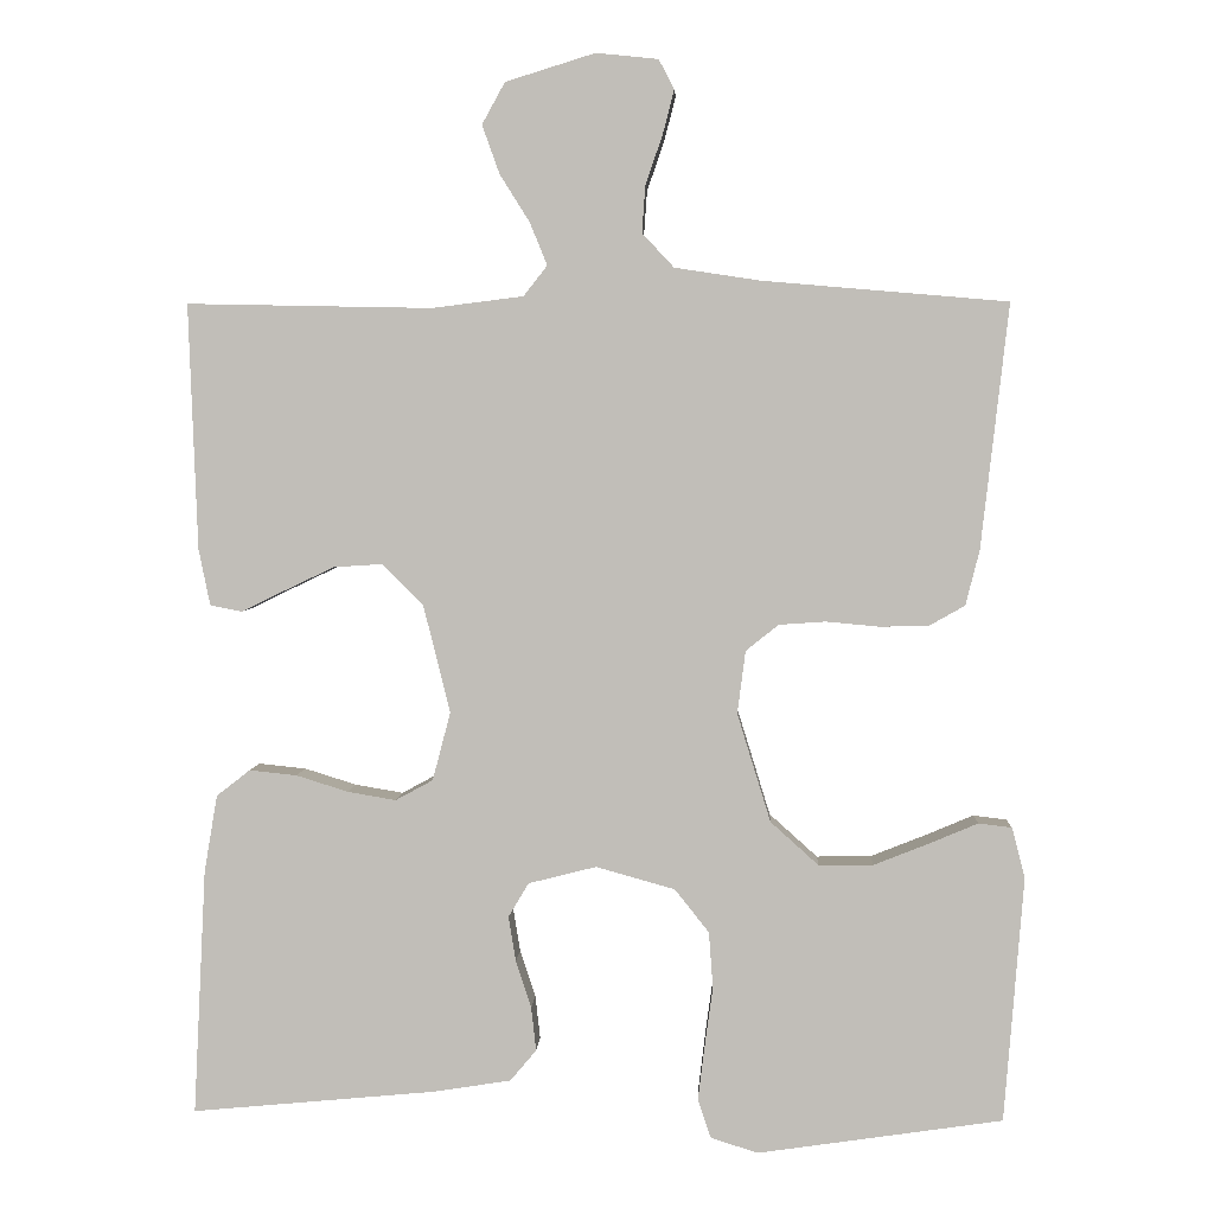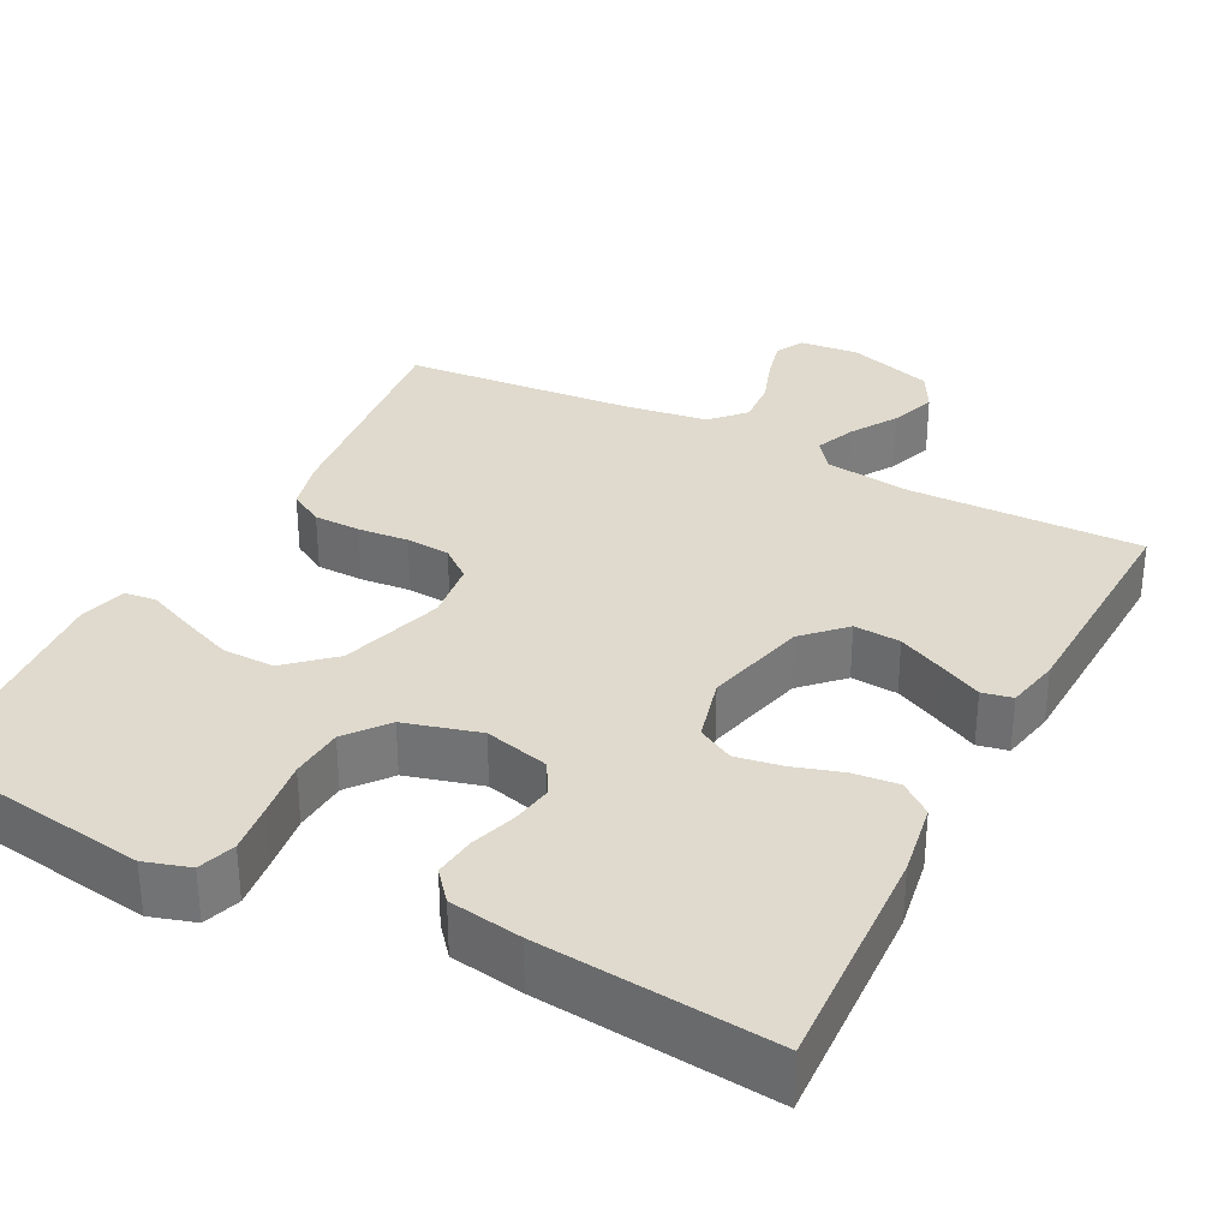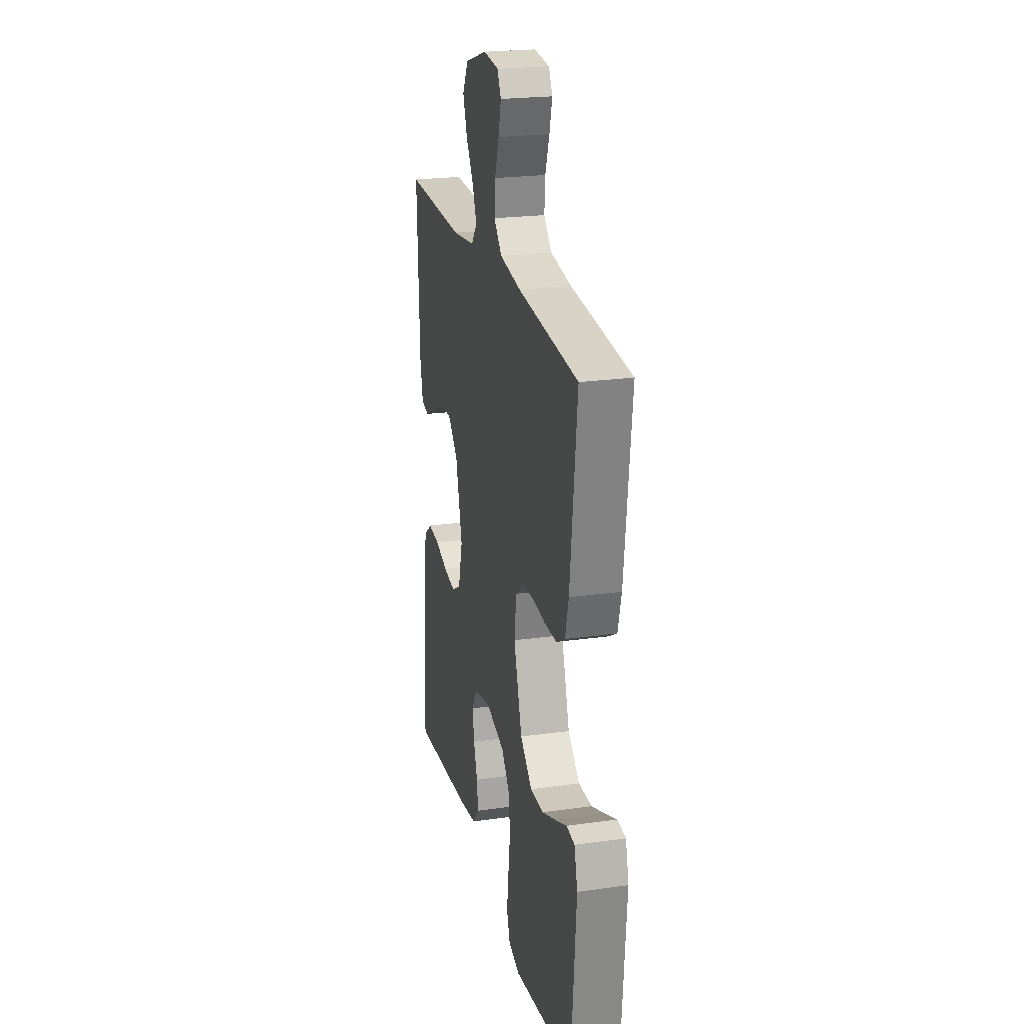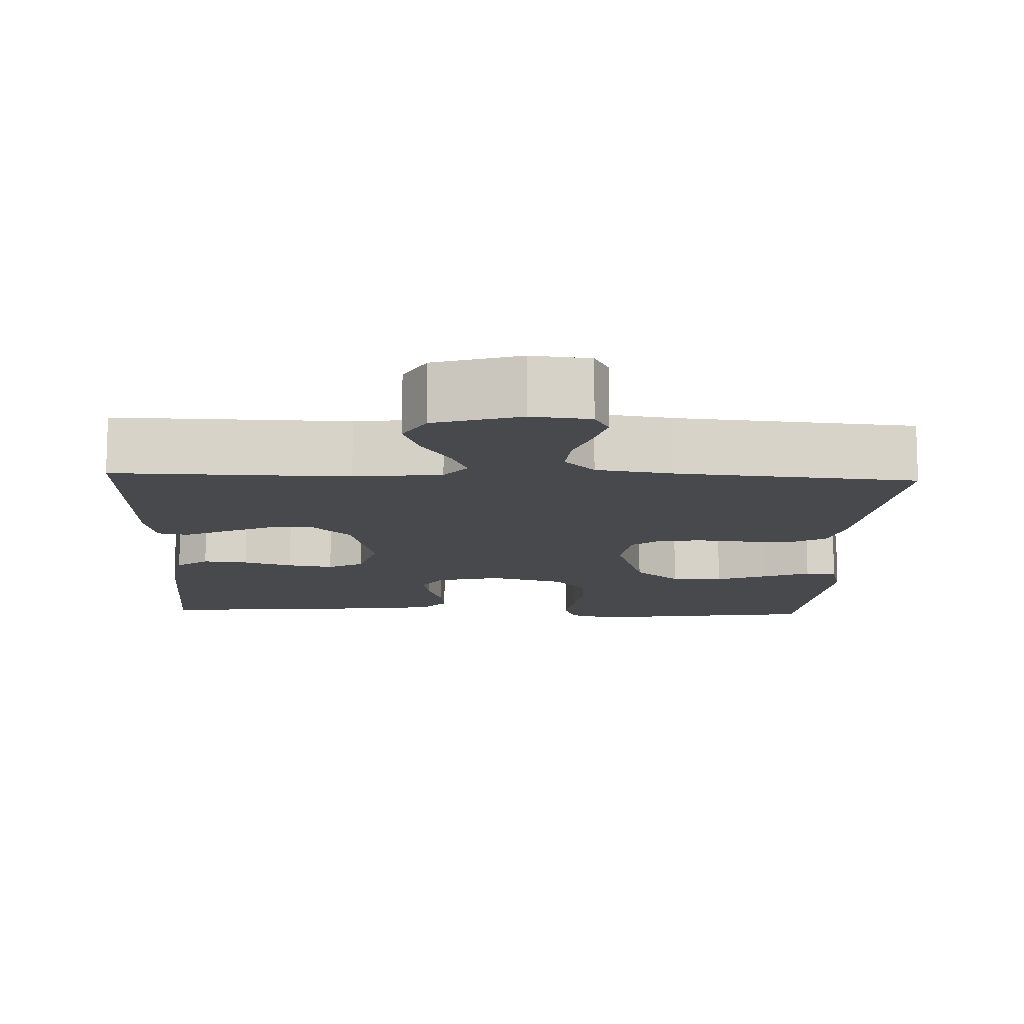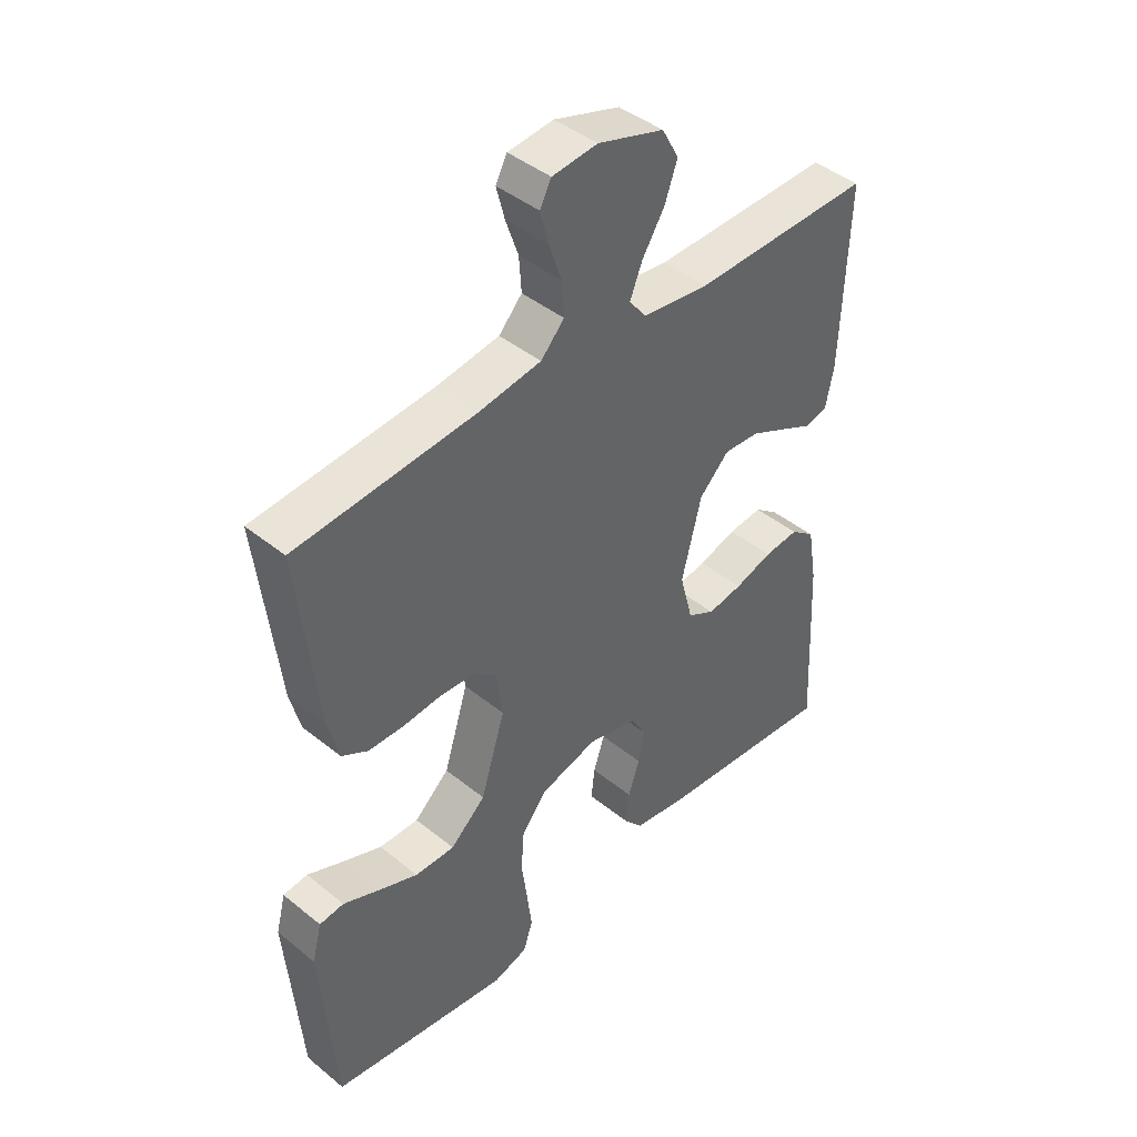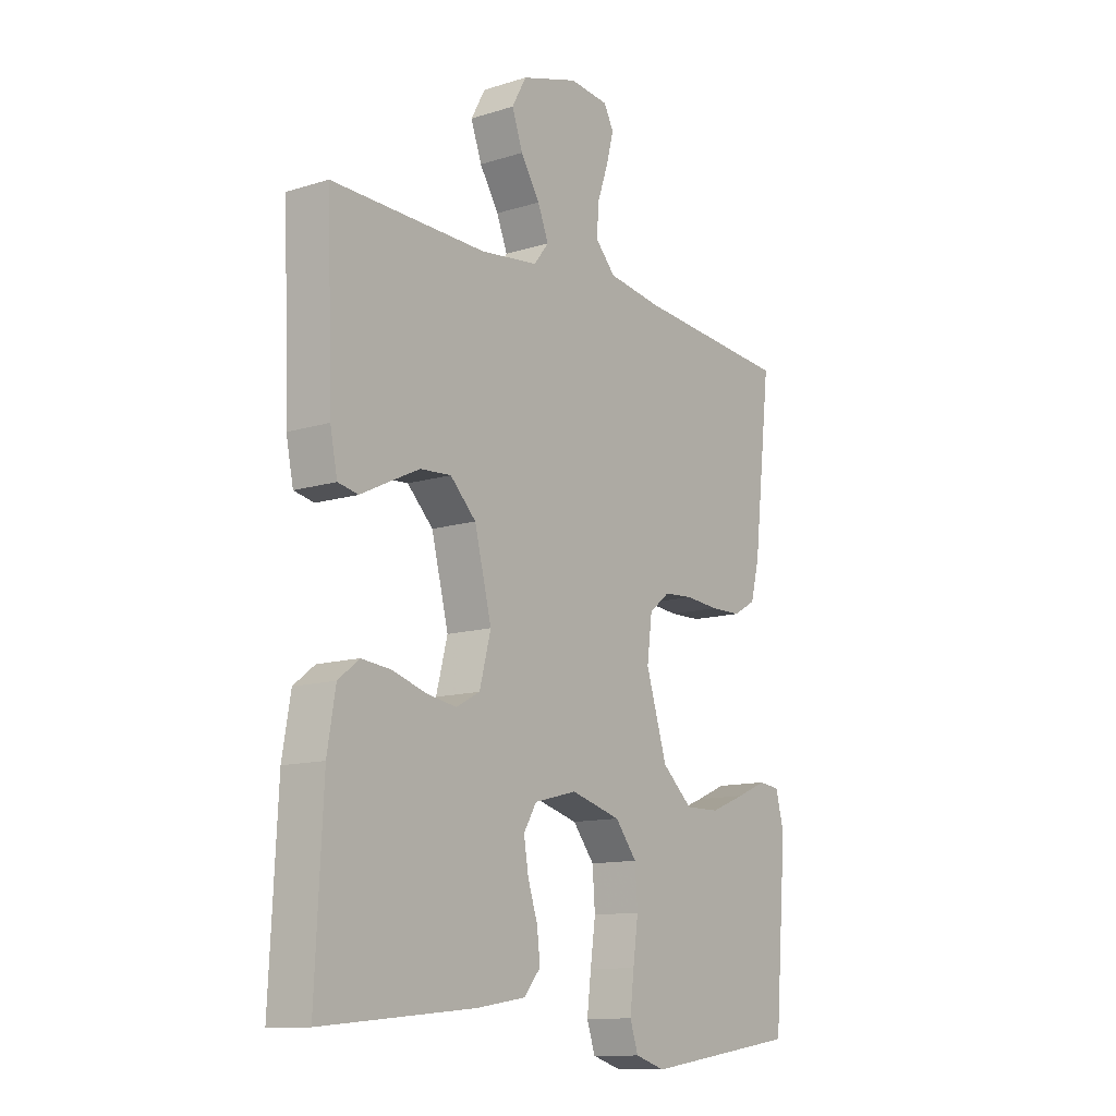
<metadata>
{"format":"obj","ext":"obj","renderer":"f3d","projection":"perspective","resolution":1024,"background":"white","views":[{"elev":3.4,"azim":2.7,"up":"+Z"},{"elev":32.6,"azim":-152.6,"up":"+Y"},{"elev":22.8,"azim":76.5,"up":"+Z"},{"elev":-12.0,"azim":-2.4,"up":"+Y"},{"elev":43.1,"azim":133.8,"up":"+Z"},{"elev":-12.1,"azim":-53.7,"up":"+Z"}]}
</metadata>
<code>
v -0.5 0.07 -0.5
v -0.485 0.07 -0.2
v -0.469 0.07 -0.105
v -0.428 0.07 -0.073
v -0.37 0.07 -0.079
v -0.306 0.07 -0.099
v -0.247 0.07 -0.109
v -0.201 0.07 -0.084
v -0.179 0.07 0
v -0.212 0.07 0.132
v -0.262 0.07 0.182
v -0.322 0.07 0.178
v -0.383 0.07 0.149
v -0.436 0.07 0.123
v -0.475 0.07 0.131
v -0.489 0.07 0.2
v -0.5 0.07 0.5
v -0.2 0.07 0.494
v -0.088 0.07 0.508
v -0.059 0.07 0.545
v -0.08 0.07 0.597
v -0.117 0.07 0.656
v -0.138 0.07 0.715
v -0.11 0.07 0.766
v 0 0.07 0.8
v 0.076 0.07 0.792
v 0.095 0.07 0.756
v 0.081 0.07 0.702
v 0.06 0.07 0.641
v 0.056 0.07 0.584
v 0.095 0.07 0.542
v 0.2 0.07 0.526
v 0.5 0.07 0.5
v 0.466 0.07 0.2
v 0.449 0.07 0.133
v 0.405 0.07 0.108
v 0.345 0.07 0.107
v 0.28 0.07 0.113
v 0.223 0.07 0.109
v 0.183 0.07 0.077
v 0.173 0.07 0
v 0.214 0.07 -0.133
v 0.273 0.07 -0.186
v 0.34 0.07 -0.185
v 0.408 0.07 -0.158
v 0.467 0.07 -0.133
v 0.508 0.07 -0.138
v 0.524 0.07 -0.2
v 0.5 0.07 -0.5
v 0.2 0.07 -0.544
v 0.142 0.07 -0.526
v 0.126 0.07 -0.478
v 0.134 0.07 -0.412
v 0.144 0.07 -0.339
v 0.139 0.07 -0.27
v 0.097 0.07 -0.217
v 0 0.07 -0.19
v -0.083 0.07 -0.211
v -0.108 0.07 -0.253
v -0.099 0.07 -0.308
v -0.08 0.07 -0.366
v -0.074 0.07 -0.419
v -0.106 0.07 -0.457
v -0.2 0.07 -0.472
v -0.5 0 -0.5
v -0.485 0 -0.2
v -0.469 0 -0.105
v -0.428 0 -0.073
v -0.37 0 -0.079
v -0.306 0 -0.099
v -0.247 0 -0.109
v -0.201 0 -0.084
v -0.179 0 0
v -0.212 0 0.132
v -0.262 0 0.182
v -0.322 0 0.178
v -0.383 0 0.149
v -0.436 0 0.123
v -0.475 0 0.131
v -0.489 0 0.2
v -0.5 0 0.5
v -0.2 0 0.494
v -0.088 0 0.508
v -0.059 0 0.545
v -0.08 0 0.597
v -0.117 0 0.656
v -0.138 0 0.715
v -0.11 0 0.766
v 0 0 0.8
v 0.076 0 0.792
v 0.095 0 0.756
v 0.081 0 0.702
v 0.06 0 0.641
v 0.056 0 0.584
v 0.095 0 0.542
v 0.2 0 0.526
v 0.5 0 0.5
v 0.466 0 0.2
v 0.449 0 0.133
v 0.405 0 0.108
v 0.345 0 0.107
v 0.28 0 0.113
v 0.223 0 0.109
v 0.183 0 0.077
v 0.173 0 0
v 0.214 0 -0.133
v 0.273 0 -0.186
v 0.34 0 -0.185
v 0.408 0 -0.158
v 0.467 0 -0.133
v 0.508 0 -0.138
v 0.524 0 -0.2
v 0.5 0 -0.5
v 0.2 0 -0.544
v 0.142 0 -0.526
v 0.126 0 -0.478
v 0.134 0 -0.412
v 0.144 0 -0.339
v 0.139 0 -0.27
v 0.097 0 -0.217
v 0 0 -0.19
v -0.083 0 -0.211
v -0.108 0 -0.253
v -0.099 0 -0.308
v -0.08 0 -0.366
v -0.074 0 -0.419
v -0.106 0 -0.457
v -0.2 0 -0.472
f 60 61 62 63
f 59 60 63 64
f 51 52 53 54
f 49 50 51 54
f 49 54 55
f 48 49 55 56
f 45 46 47 48
f 44 45 48
f 43 44 48 56
f 35 36 37 38
f 35 38 39
f 32 33 34 35
f 31 32 35 39
f 30 31 39 40
f 26 27 28 29
f 24 25 26 29
f 24 29 30
f 21 22 23 24
f 20 21 24 30
f 19 20 30 40
f 15 16 17 18
f 13 14 15 18
f 12 13 18 19
f 11 12 19
f 10 11 19 40
f 3 4 5 6
f 3 6 7
f 2 3 7
f 59 64 1 2
f 58 59 2 7
f 57 58 7 8
f 42 43 56 57
f 41 42 57 8
f 9 10 40 41
f 8 9 41
f 127 126 125 124
f 128 127 124 123
f 118 117 116 115
f 118 115 114 113
f 119 118 113
f 120 119 113 112
f 112 111 110 109
f 112 109 108
f 120 112 108 107
f 102 101 100 99
f 103 102 99
f 99 98 97 96
f 103 99 96 95
f 104 103 95 94
f 93 92 91 90
f 93 90 89 88
f 94 93 88
f 88 87 86 85
f 94 88 85 84
f 104 94 84 83
f 82 81 80 79
f 82 79 78 77
f 83 82 77 76
f 83 76 75
f 104 83 75 74
f 70 69 68 67
f 71 70 67
f 71 67 66
f 66 65 128 123
f 71 66 123 122
f 72 71 122 121
f 121 120 107 106
f 72 121 106 105
f 105 104 74 73
f 105 73 72
f 1 65 66 2
f 2 66 67 3
f 3 67 68 4
f 4 68 69 5
f 5 69 70 6
f 6 70 71 7
f 7 71 72 8
f 8 72 73 9
f 9 73 74 10
f 10 74 75 11
f 11 75 76 12
f 12 76 77 13
f 13 77 78 14
f 14 78 79 15
f 15 79 80 16
f 16 80 81 17
f 17 81 82 18
f 18 82 83 19
f 19 83 84 20
f 20 84 85 21
f 21 85 86 22
f 22 86 87 23
f 23 87 88 24
f 24 88 89 25
f 25 89 90 26
f 26 90 91 27
f 27 91 92 28
f 28 92 93 29
f 29 93 94 30
f 30 94 95 31
f 31 95 96 32
f 32 96 97 33
f 33 97 98 34
f 34 98 99 35
f 35 99 100 36
f 36 100 101 37
f 37 101 102 38
f 38 102 103 39
f 39 103 104 40
f 40 104 105 41
f 41 105 106 42
f 42 106 107 43
f 43 107 108 44
f 44 108 109 45
f 45 109 110 46
f 46 110 111 47
f 47 111 112 48
f 48 112 113 49
f 49 113 114 50
f 50 114 115 51
f 51 115 116 52
f 52 116 117 53
f 53 117 118 54
f 54 118 119 55
f 55 119 120 56
f 56 120 121 57
f 57 121 122 58
f 58 122 123 59
f 59 123 124 60
f 60 124 125 61
f 61 125 126 62
f 62 126 127 63
f 63 127 128 64
f 64 128 65 1

</code>
